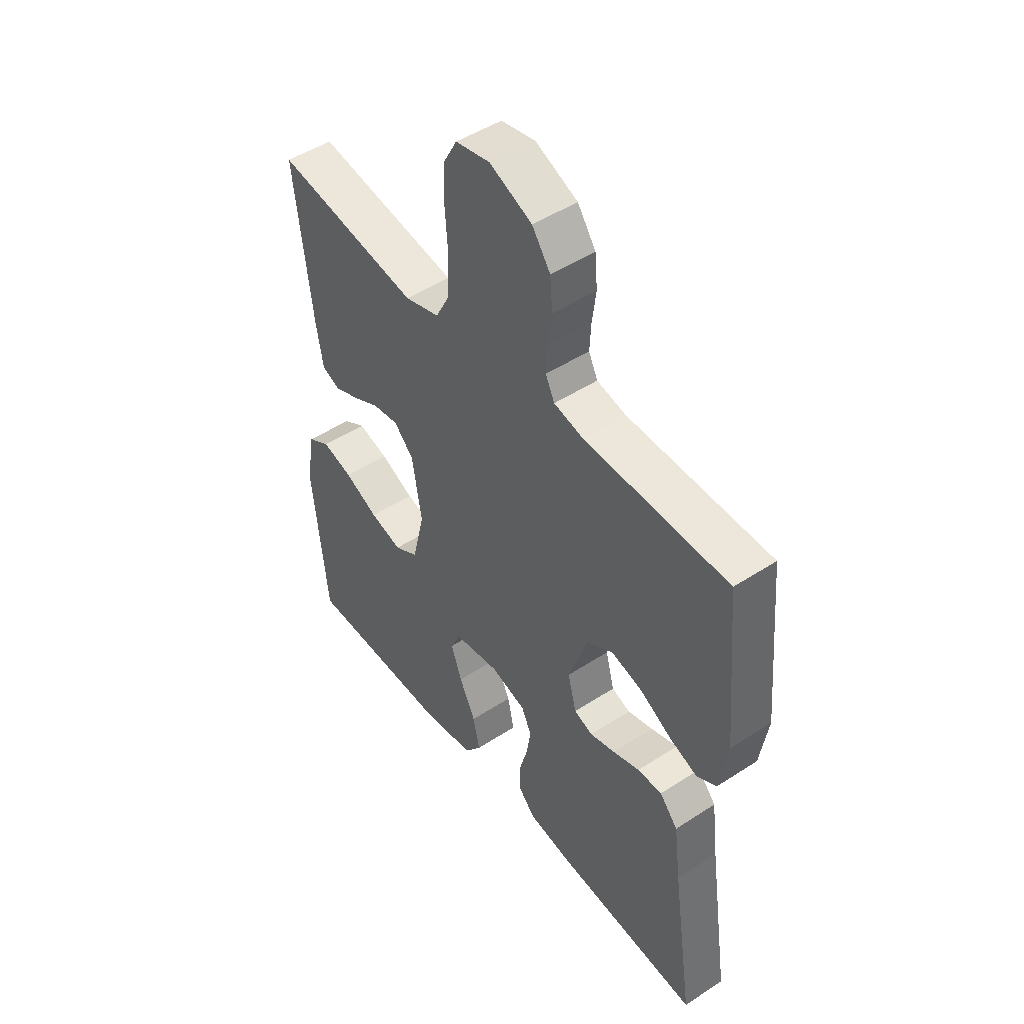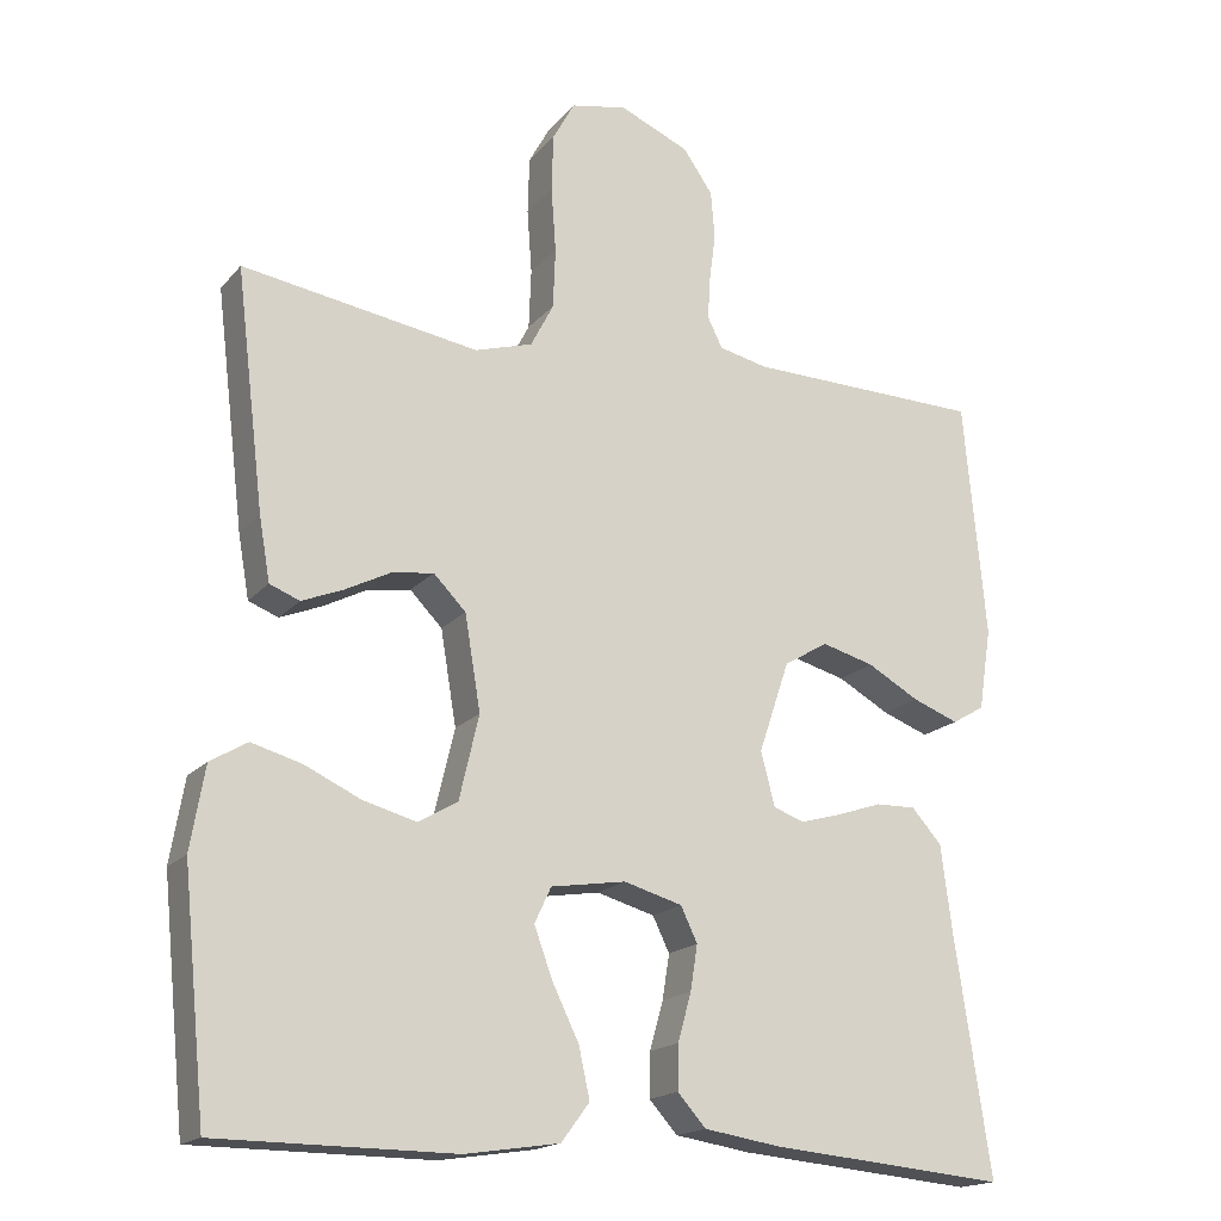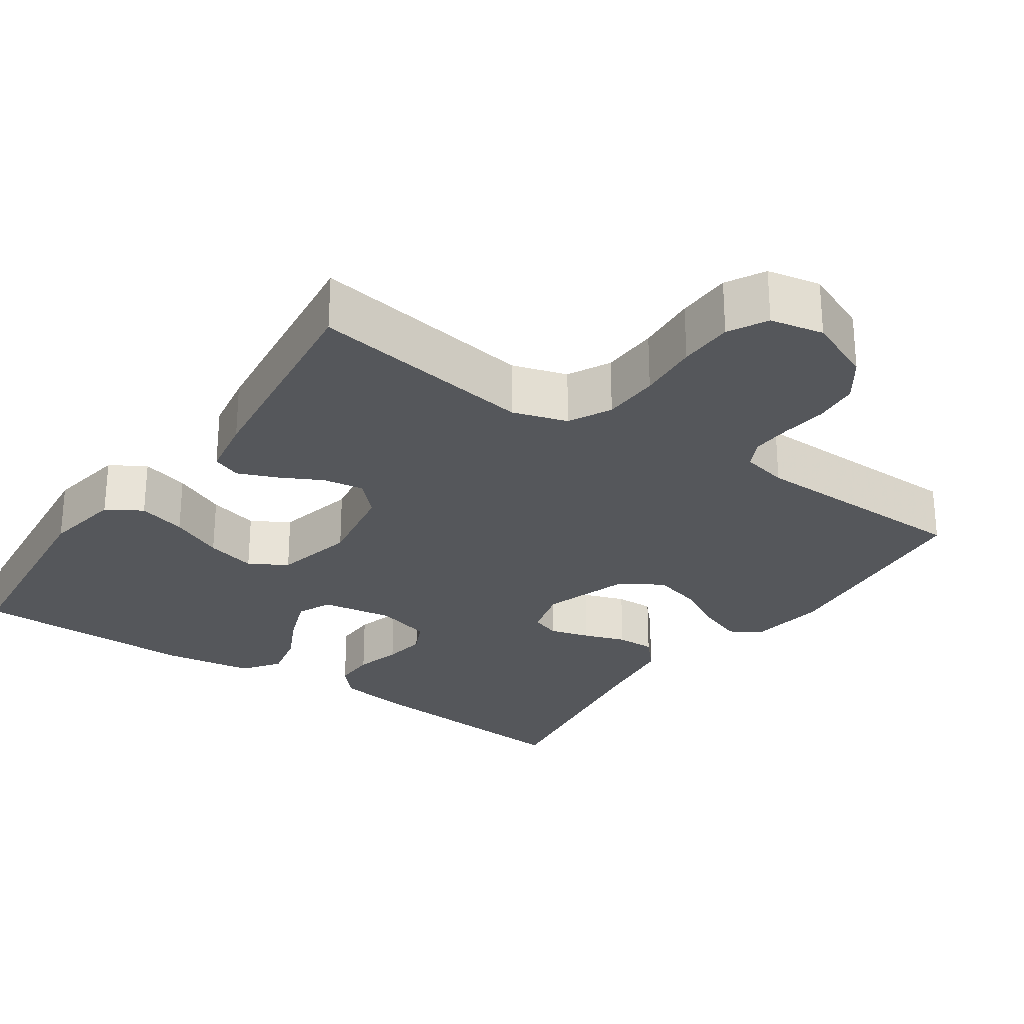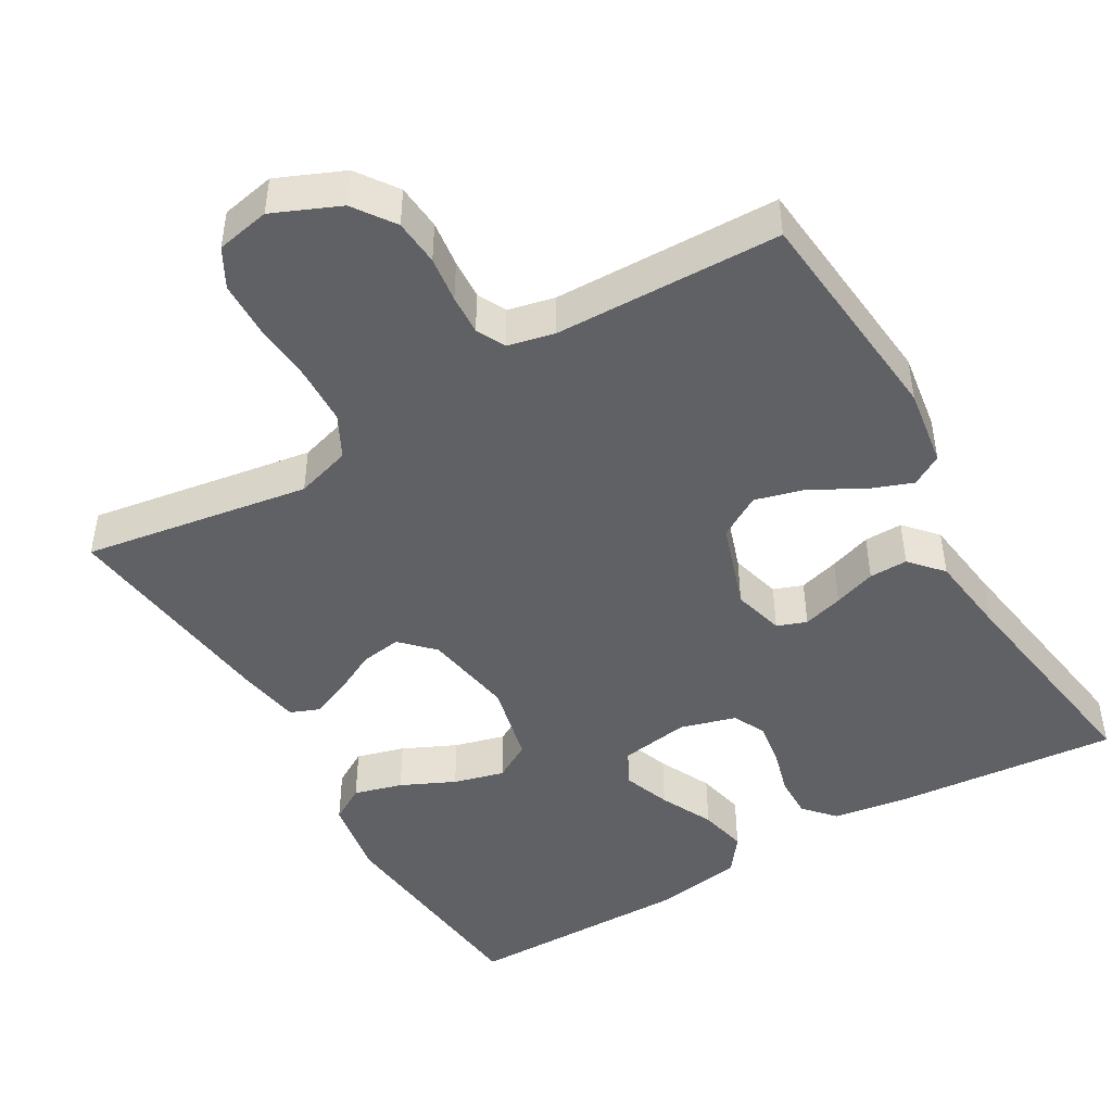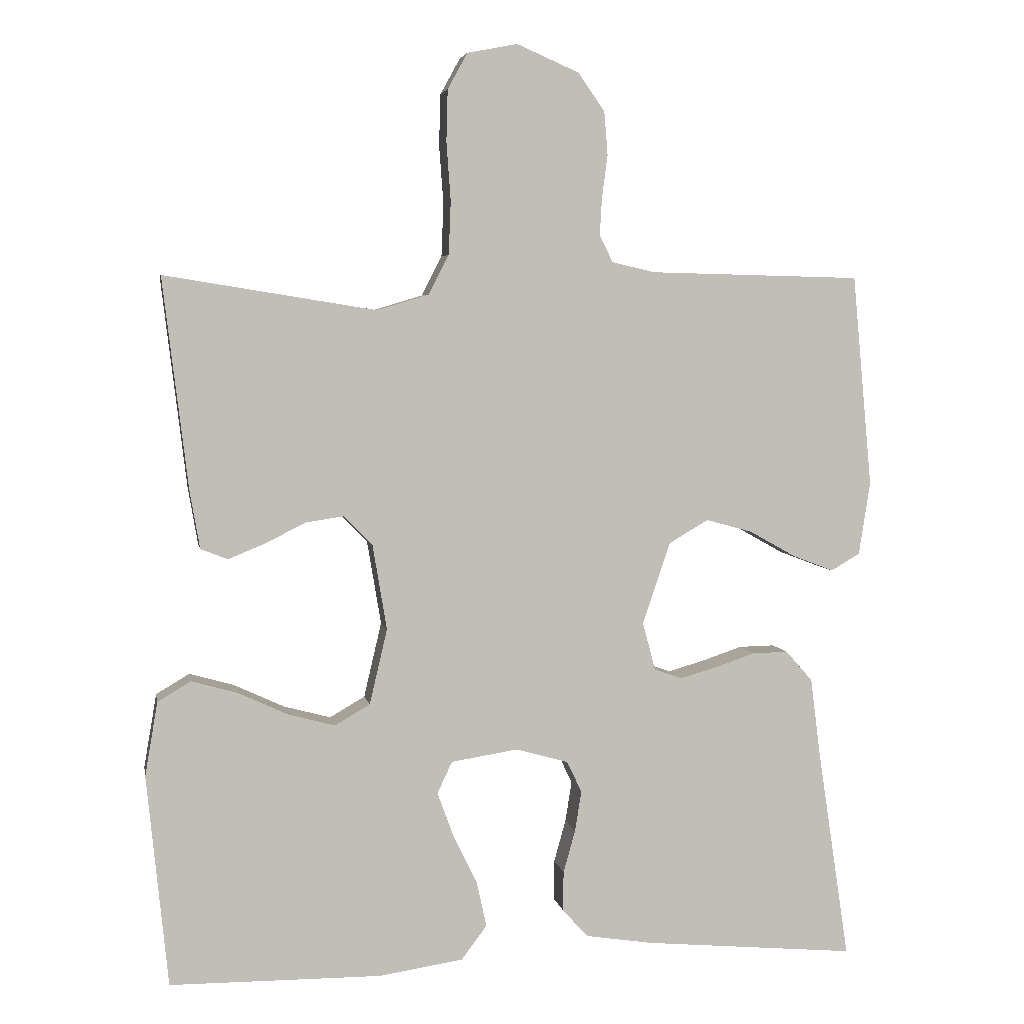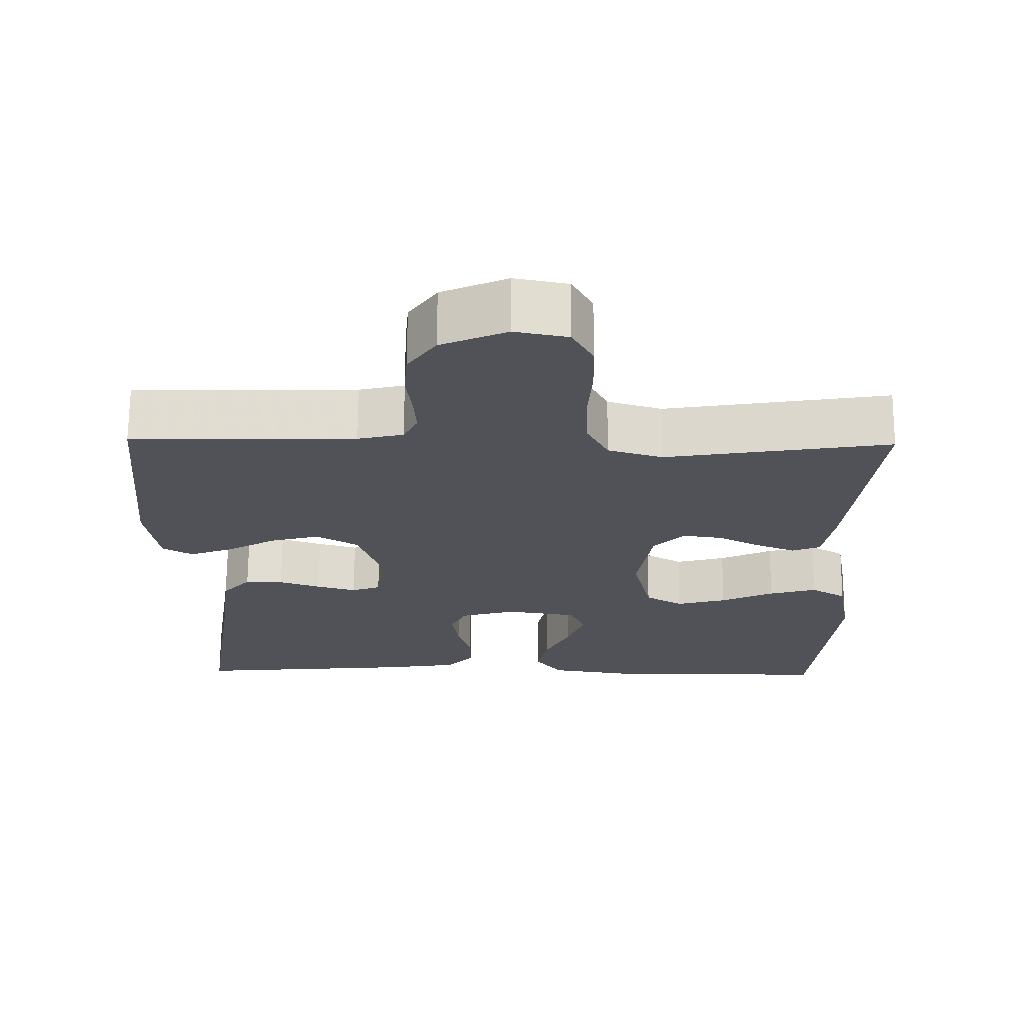
<metadata>
{"format":"obj","ext":"obj","renderer":"f3d","projection":"perspective","resolution":1024,"background":"white","views":[{"elev":48.1,"azim":53.8,"up":"+Z"},{"elev":-17.7,"azim":-26.9,"up":"+Z"},{"elev":-26.9,"azim":-34.4,"up":"+Y"},{"elev":-46.5,"azim":30.3,"up":"+Y"},{"elev":4.5,"azim":-10.2,"up":"+Z"},{"elev":68.5,"azim":-179.6,"up":"+Z"}]}
</metadata>
<code>
v -0.5 0.07 -0.5
v -0.53 0.07 -0.2
v -0.512 0.07 -0.095
v -0.465 0.07 -0.067
v -0.401 0.07 -0.085
v -0.33 0.07 -0.118
v -0.263 0.07 -0.136
v -0.213 0.07 -0.107
v -0.188 0.07 0
v -0.208 0.07 0.12
v -0.249 0.07 0.162
v -0.303 0.07 0.154
v -0.36 0.07 0.125
v -0.412 0.07 0.104
v -0.45 0.07 0.119
v -0.464 0.07 0.2
v -0.5 0.07 0.5
v -0.2 0.07 0.452
v -0.127 0.07 0.474
v -0.098 0.07 0.53
v -0.095 0.07 0.606
v -0.101 0.07 0.688
v -0.099 0.07 0.761
v -0.071 0.07 0.812
v 0 0.07 0.826
v 0.088 0.07 0.788
v 0.126 0.07 0.734
v 0.131 0.07 0.673
v 0.123 0.07 0.612
v 0.12 0.07 0.559
v 0.139 0.07 0.521
v 0.2 0.07 0.507
v 0.5 0.07 0.5
v 0.528 0.07 0.2
v 0.512 0.07 0.096
v 0.471 0.07 0.072
v 0.413 0.07 0.094
v 0.347 0.07 0.131
v 0.281 0.07 0.149
v 0.225 0.07 0.116
v 0.186 0.07 0
v 0.204 0.07 -0.068
v 0.243 0.07 -0.082
v 0.296 0.07 -0.067
v 0.352 0.07 -0.048
v 0.403 0.07 -0.047
v 0.441 0.07 -0.09
v 0.455 0.07 -0.2
v 0.5 0.07 -0.5
v 0.2 0.07 -0.473
v 0.104 0.07 -0.458
v 0.068 0.07 -0.418
v 0.069 0.07 -0.362
v 0.086 0.07 -0.301
v 0.095 0.07 -0.244
v 0.074 0.07 -0.2
v 0 0.07 -0.179
v -0.095 0.07 -0.194
v -0.116 0.07 -0.239
v -0.093 0.07 -0.302
v -0.059 0.07 -0.372
v -0.045 0.07 -0.436
v -0.081 0.07 -0.484
v -0.2 0.07 -0.502
v -0.5 0 -0.5
v -0.53 0 -0.2
v -0.512 0 -0.095
v -0.465 0 -0.067
v -0.401 0 -0.085
v -0.33 0 -0.118
v -0.263 0 -0.136
v -0.213 0 -0.107
v -0.188 0 0
v -0.208 0 0.12
v -0.249 0 0.162
v -0.303 0 0.154
v -0.36 0 0.125
v -0.412 0 0.104
v -0.45 0 0.119
v -0.464 0 0.2
v -0.5 0 0.5
v -0.2 0 0.452
v -0.127 0 0.474
v -0.098 0 0.53
v -0.095 0 0.606
v -0.101 0 0.688
v -0.099 0 0.761
v -0.071 0 0.812
v 0 0 0.826
v 0.088 0 0.788
v 0.126 0 0.734
v 0.131 0 0.673
v 0.123 0 0.612
v 0.12 0 0.559
v 0.139 0 0.521
v 0.2 0 0.507
v 0.5 0 0.5
v 0.528 0 0.2
v 0.512 0 0.096
v 0.471 0 0.072
v 0.413 0 0.094
v 0.347 0 0.131
v 0.281 0 0.149
v 0.225 0 0.116
v 0.186 0 0
v 0.204 0 -0.068
v 0.243 0 -0.082
v 0.296 0 -0.067
v 0.352 0 -0.048
v 0.403 0 -0.047
v 0.441 0 -0.09
v 0.455 0 -0.2
v 0.5 0 -0.5
v 0.2 0 -0.473
v 0.104 0 -0.458
v 0.068 0 -0.418
v 0.069 0 -0.362
v 0.086 0 -0.301
v 0.095 0 -0.244
v 0.074 0 -0.2
v 0 0 -0.179
v -0.095 0 -0.194
v -0.116 0 -0.239
v -0.093 0 -0.302
v -0.059 0 -0.372
v -0.045 0 -0.436
v -0.081 0 -0.484
v -0.2 0 -0.502
f 60 61 62 63
f 59 60 63 64
f 51 52 53 54
f 51 54 55
f 48 49 50 51
f 48 51 55
f 47 48 55 56
f 44 45 46 47
f 43 44 47 56
f 35 36 37 38
f 35 38 39
f 32 33 34 35
f 31 32 35 39
f 30 31 39 40
f 26 27 28 29
f 26 29 30
f 25 26 30
f 21 22 23 24
f 20 21 24 25
f 15 16 17 18
f 15 18 19
f 12 13 14 15
f 12 15 19
f 11 12 19
f 10 11 19 20
f 3 4 5 6
f 3 6 7
f 2 3 7
f 59 64 1 2
f 58 59 2 7
f 57 58 7 8
f 42 43 56 57
f 41 42 57 8
f 40 41 8 9
f 20 25 30 40
f 9 10 20 40
f 127 126 125 124
f 128 127 124 123
f 118 117 116 115
f 119 118 115
f 115 114 113 112
f 119 115 112
f 120 119 112 111
f 111 110 109 108
f 120 111 108 107
f 102 101 100 99
f 103 102 99
f 99 98 97 96
f 103 99 96 95
f 104 103 95 94
f 93 92 91 90
f 94 93 90
f 94 90 89
f 88 87 86 85
f 89 88 85 84
f 82 81 80 79
f 83 82 79
f 79 78 77 76
f 83 79 76
f 83 76 75
f 84 83 75 74
f 70 69 68 67
f 71 70 67
f 71 67 66
f 66 65 128 123
f 71 66 123 122
f 72 71 122 121
f 121 120 107 106
f 72 121 106 105
f 73 72 105 104
f 104 94 89 84
f 104 84 74 73
f 1 65 66 2
f 2 66 67 3
f 3 67 68 4
f 4 68 69 5
f 5 69 70 6
f 6 70 71 7
f 7 71 72 8
f 8 72 73 9
f 9 73 74 10
f 10 74 75 11
f 11 75 76 12
f 12 76 77 13
f 13 77 78 14
f 14 78 79 15
f 15 79 80 16
f 16 80 81 17
f 17 81 82 18
f 18 82 83 19
f 19 83 84 20
f 20 84 85 21
f 21 85 86 22
f 22 86 87 23
f 23 87 88 24
f 24 88 89 25
f 25 89 90 26
f 26 90 91 27
f 27 91 92 28
f 28 92 93 29
f 29 93 94 30
f 30 94 95 31
f 31 95 96 32
f 32 96 97 33
f 33 97 98 34
f 34 98 99 35
f 35 99 100 36
f 36 100 101 37
f 37 101 102 38
f 38 102 103 39
f 39 103 104 40
f 40 104 105 41
f 41 105 106 42
f 42 106 107 43
f 43 107 108 44
f 44 108 109 45
f 45 109 110 46
f 46 110 111 47
f 47 111 112 48
f 48 112 113 49
f 49 113 114 50
f 50 114 115 51
f 51 115 116 52
f 52 116 117 53
f 53 117 118 54
f 54 118 119 55
f 55 119 120 56
f 56 120 121 57
f 57 121 122 58
f 58 122 123 59
f 59 123 124 60
f 60 124 125 61
f 61 125 126 62
f 62 126 127 63
f 63 127 128 64
f 64 128 65 1

</code>
